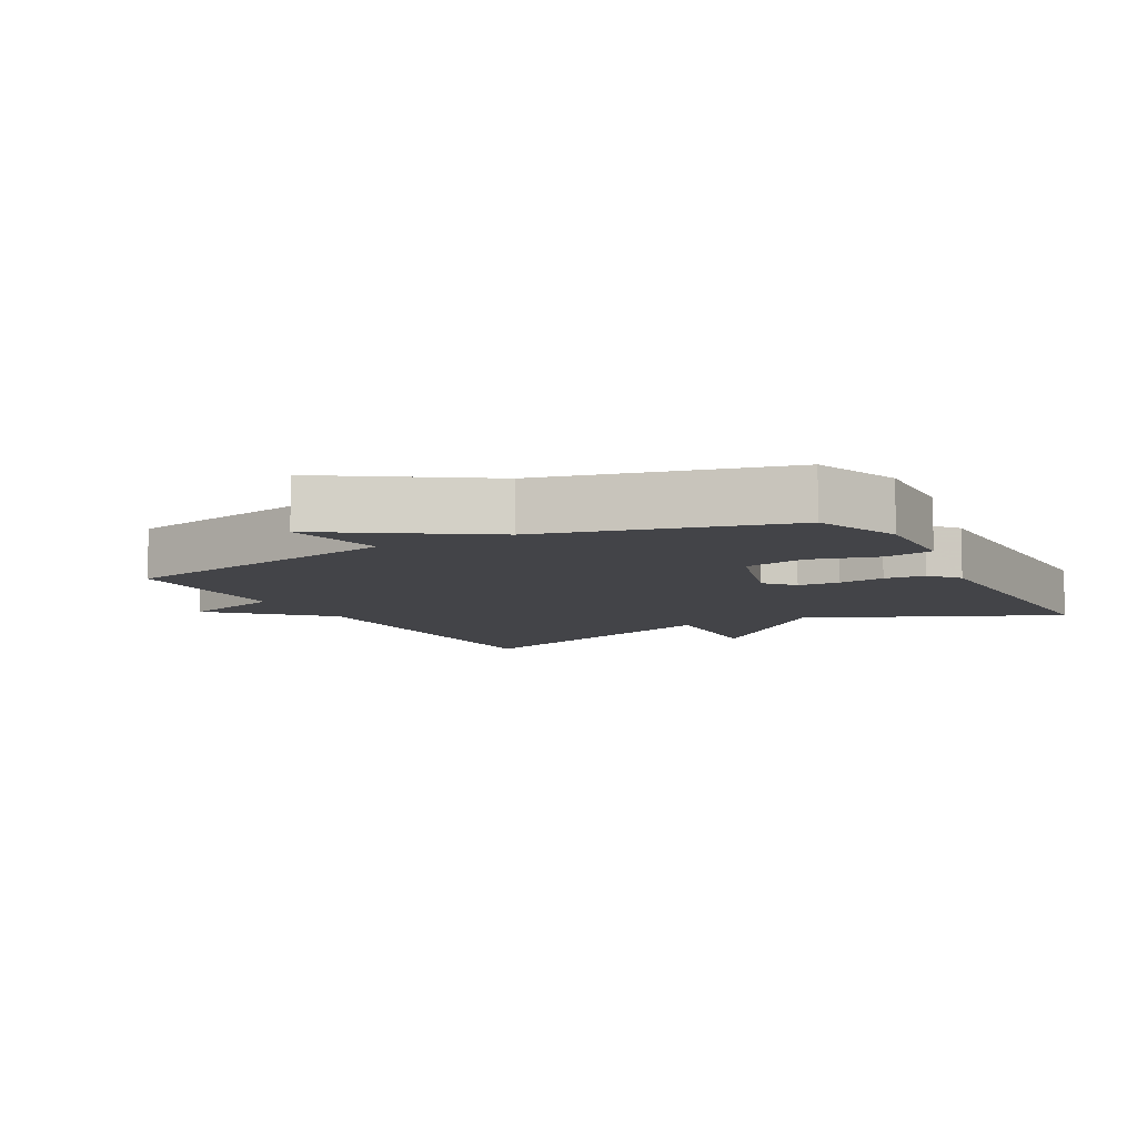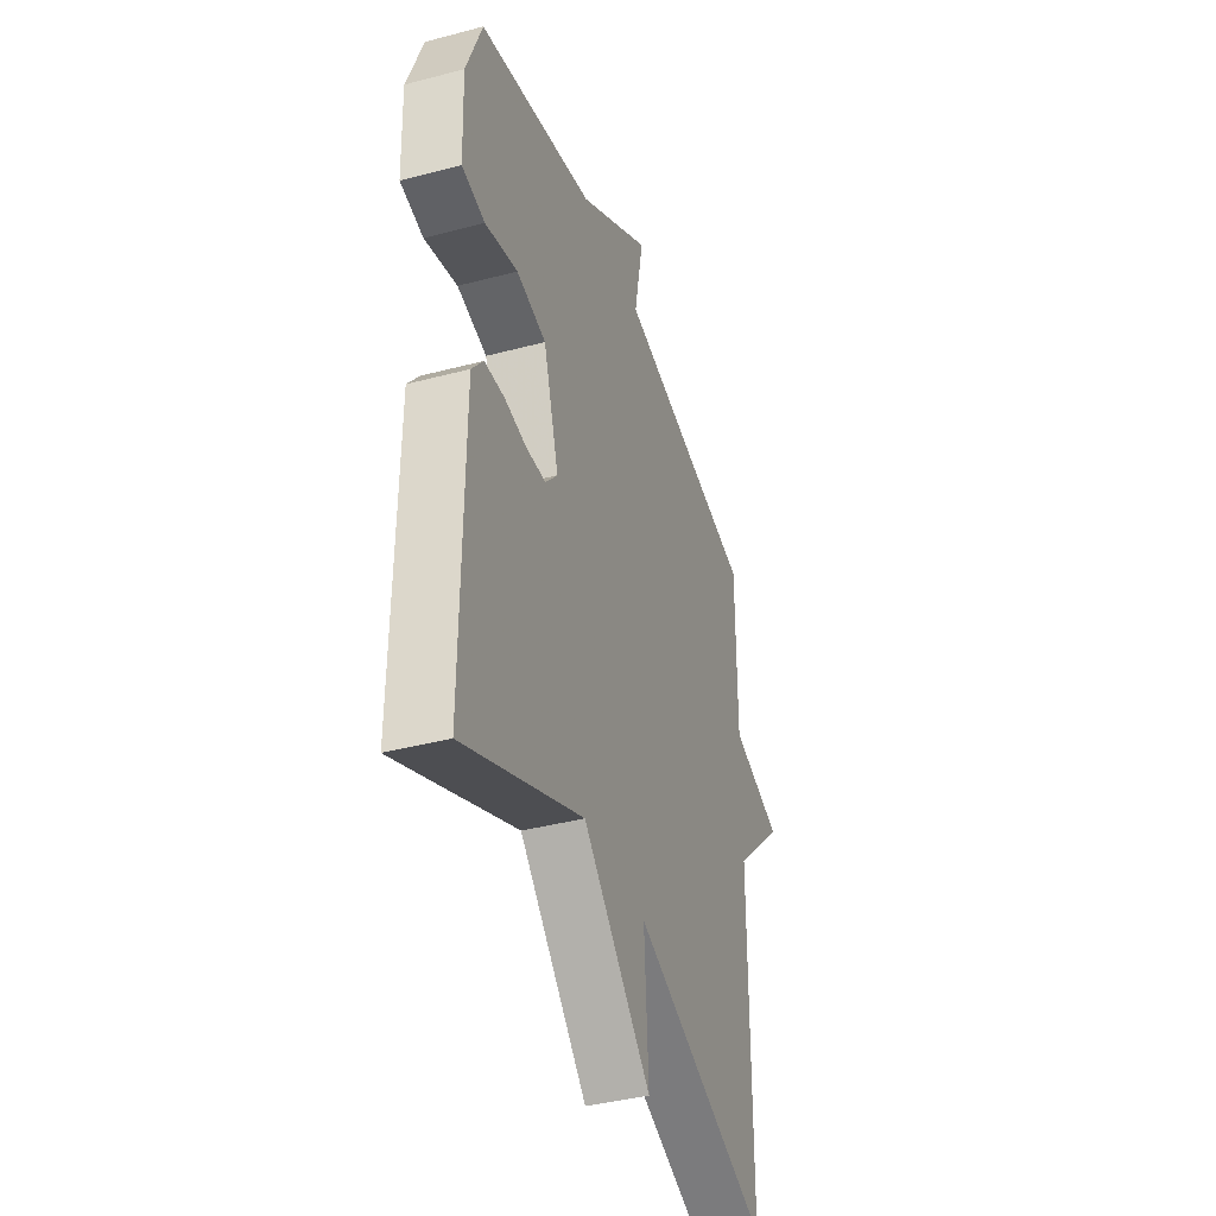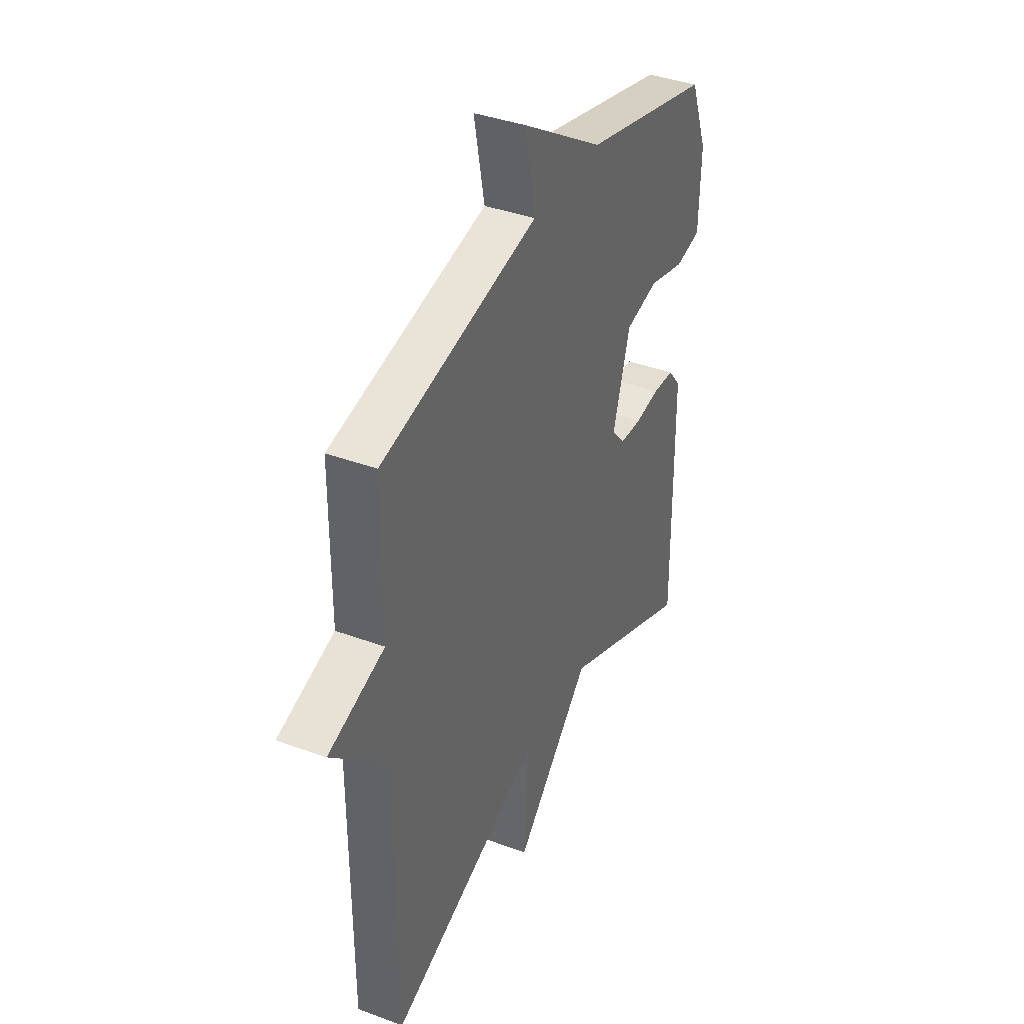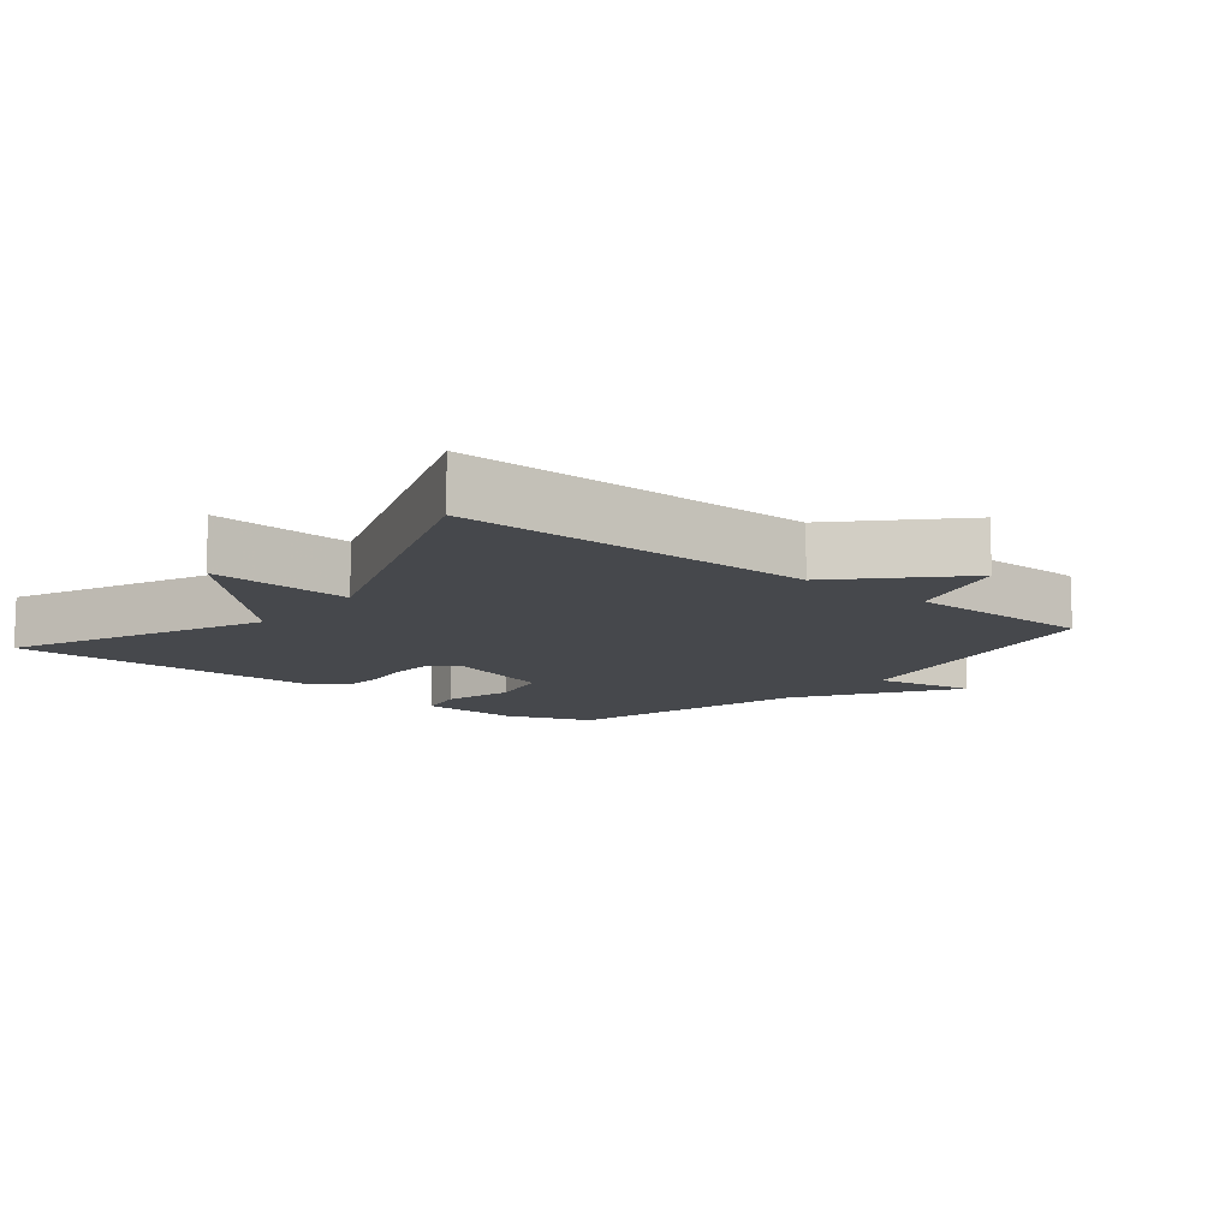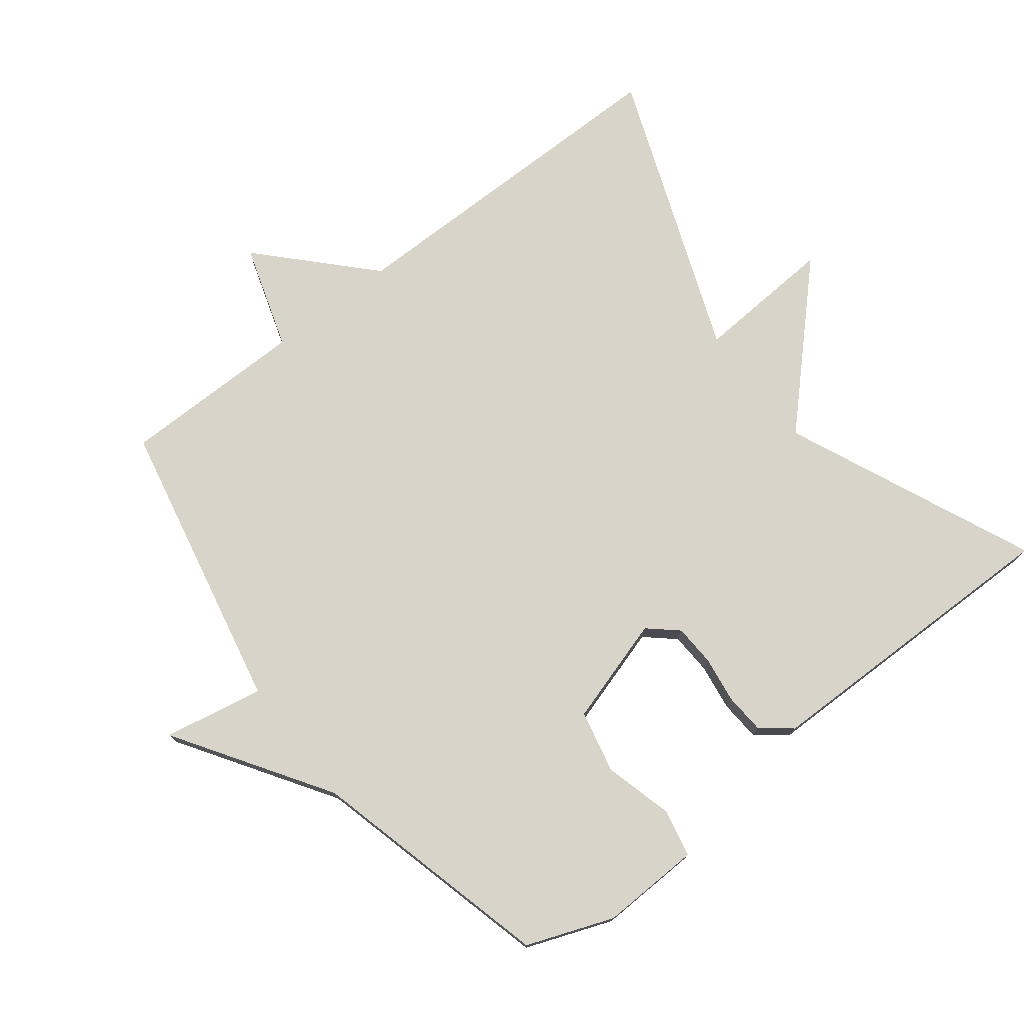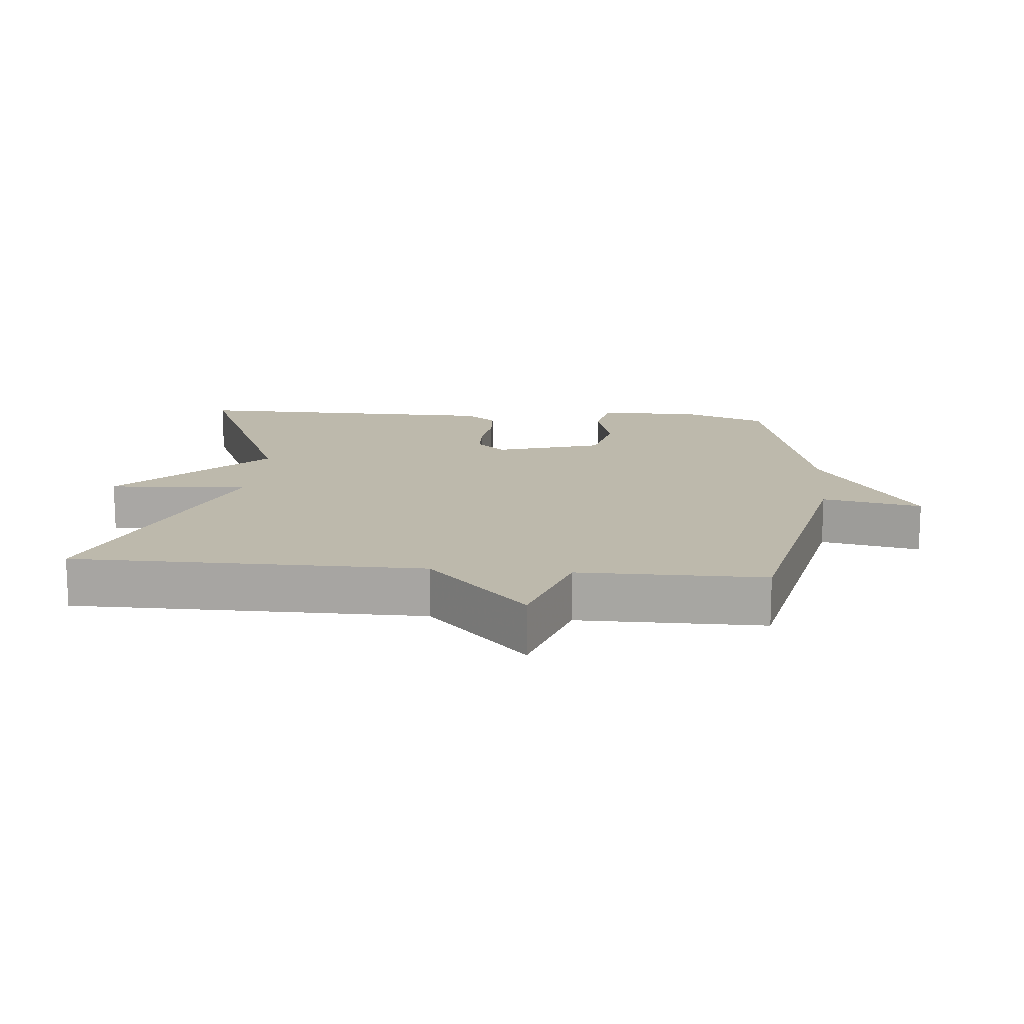
<metadata>
{"format":"obj","ext":"obj","renderer":"f3d","projection":"perspective","resolution":1024,"background":"white","views":[{"elev":-8.3,"azim":28.4,"up":"+Y"},{"elev":-39.6,"azim":108.2,"up":"+Z"},{"elev":38.9,"azim":-65.1,"up":"+Z"},{"elev":-11.2,"azim":-129.4,"up":"+Y"},{"elev":75.5,"azim":52.2,"up":"+Y"},{"elev":15.0,"azim":-84.7,"up":"+Y"}]}
</metadata>
<code>
v -0.5 0.07 0.5
v -0.062 0.07 0.592
v -0.091 0.07 0.741
v 0.138 0.07 0.592
v 0.5 0.07 0.5
v 0.549 0.07 0.371
v 0.544 0.07 0.222
v 0.472 0.07 0.207
v 0.37 0.07 0.234
v 0.277 0.07 0.213
v 0.229 0.07 0.054
v 0.267 0.07 0.011
v 0.329 0.07 0.008
v 0.398 0.07 0.018
v 0.459 0.07 0.014
v 0.495 0.07 -0.031
v 0.5 0.07 -0.5
v 0.128 0.07 -0.337
v -0.085 0.07 -0.546
v -0.072 0.07 -0.337
v -0.5 0.07 -0.5
v -0.501 0.07 0.023
v -0.658 0.07 0.173
v -0.501 0.07 0.223
v -0.5 0 0.5
v -0.062 0 0.592
v -0.091 0 0.741
v 0.138 0 0.592
v 0.5 0 0.5
v 0.549 0 0.371
v 0.544 0 0.222
v 0.472 0 0.207
v 0.37 0 0.234
v 0.277 0 0.213
v 0.229 0 0.054
v 0.267 0 0.011
v 0.329 0 0.008
v 0.398 0 0.018
v 0.459 0 0.014
v 0.495 0 -0.031
v 0.5 0 -0.5
v 0.128 0 -0.337
v -0.085 0 -0.546
v -0.072 0 -0.337
v -0.5 0 -0.5
v -0.501 0 0.023
v -0.658 0 0.173
v -0.501 0 0.223
f 22 23 24
f 24 1 2
f 22 24 2
f 21 22 2
f 20 21 2
f 18 19 20
f 18 20 2
f 16 17 18
f 15 16 18
f 14 15 18
f 13 14 18
f 12 13 18
f 11 12 18
f 2 3 4
f 18 2 4
f 11 18 4
f 10 11 4
f 4 5 6
f 10 4 6
f 9 10 6
f 6 7 8 9
f 48 47 46
f 26 25 48
f 26 48 46
f 26 46 45
f 26 45 44
f 44 43 42
f 26 44 42
f 42 41 40
f 42 40 39
f 42 39 38
f 42 38 37
f 42 37 36
f 42 36 35
f 28 27 26
f 28 26 42
f 28 42 35
f 28 35 34
f 30 29 28
f 30 28 34
f 30 34 33
f 33 32 31 30
f 1 25 26 2
f 2 26 27 3
f 3 27 28 4
f 4 28 29 5
f 5 29 30 6
f 6 30 31 7
f 7 31 32 8
f 8 32 33 9
f 9 33 34 10
f 10 34 35 11
f 11 35 36 12
f 12 36 37 13
f 13 37 38 14
f 14 38 39 15
f 15 39 40 16
f 16 40 41 17
f 17 41 42 18
f 18 42 43 19
f 19 43 44 20
f 20 44 45 21
f 21 45 46 22
f 22 46 47 23
f 23 47 48 24
f 24 48 25 1

</code>
